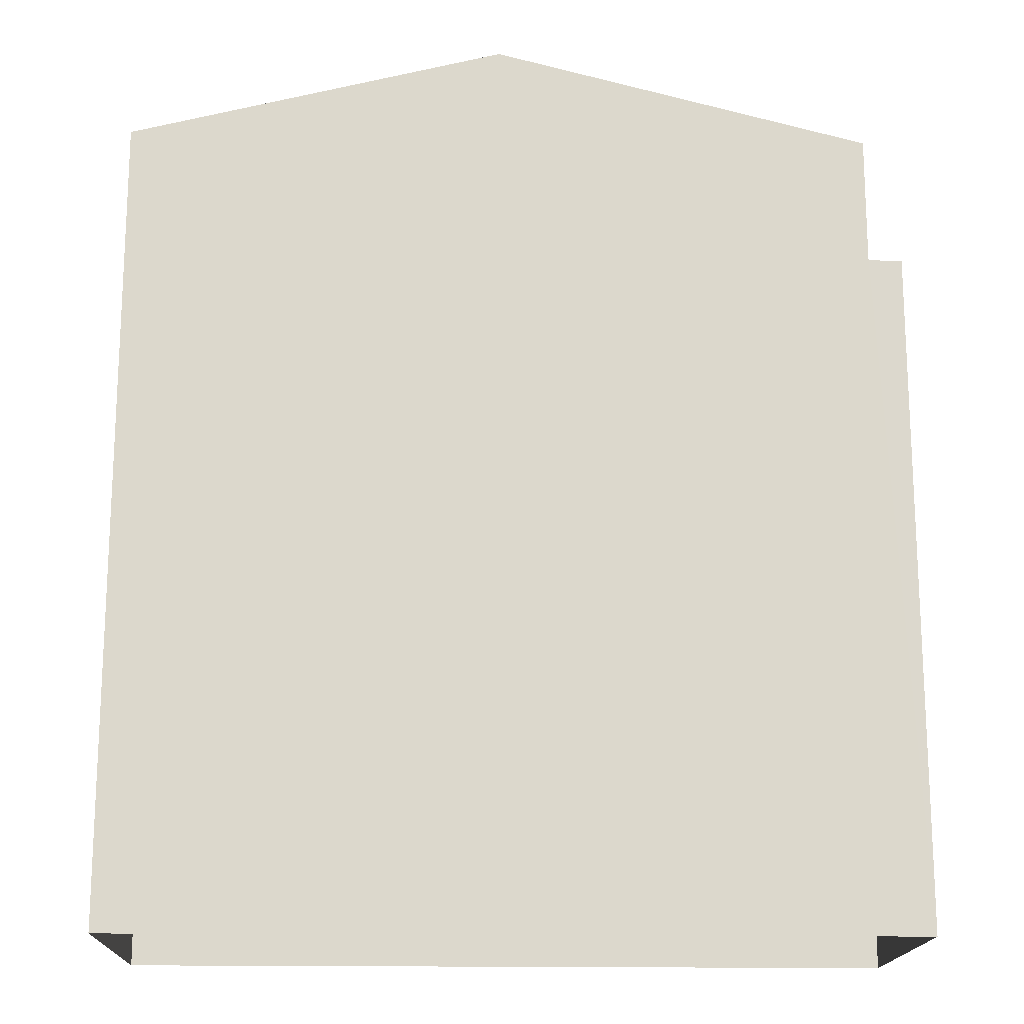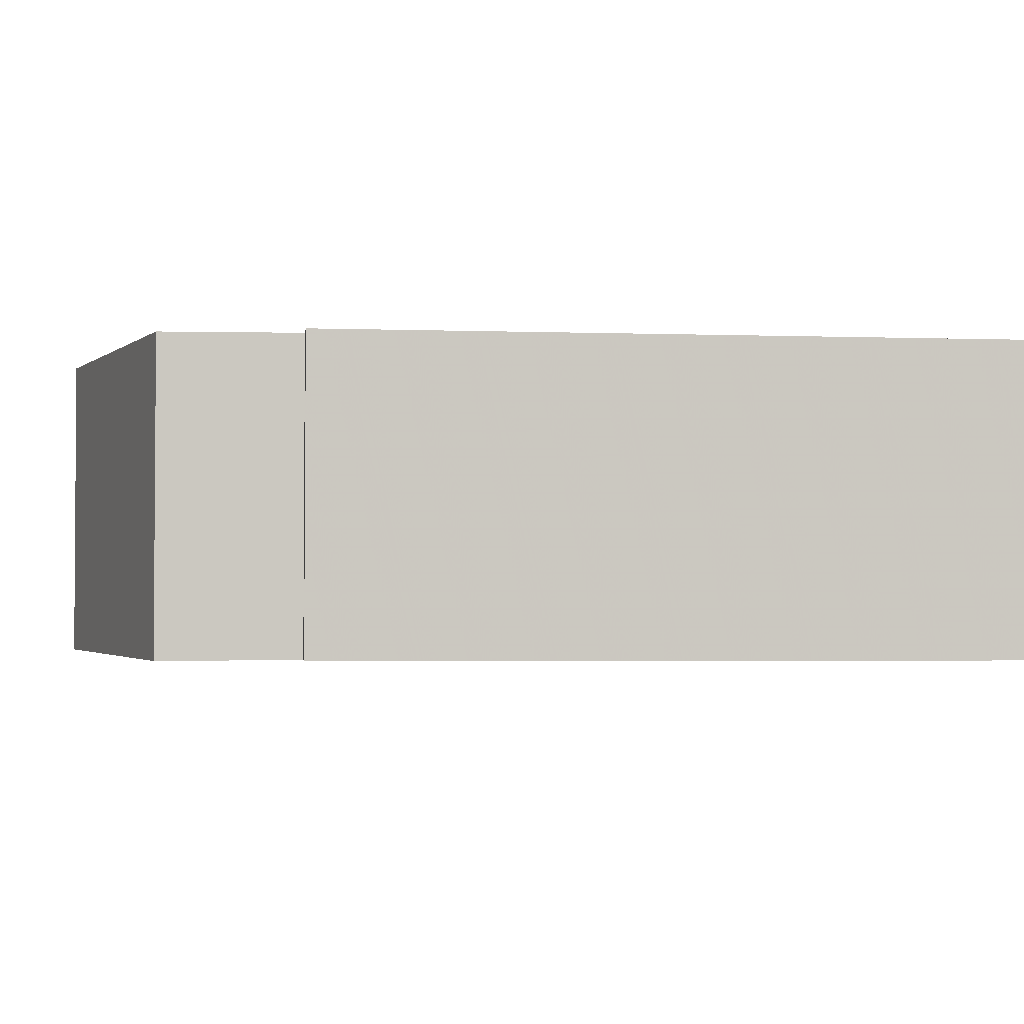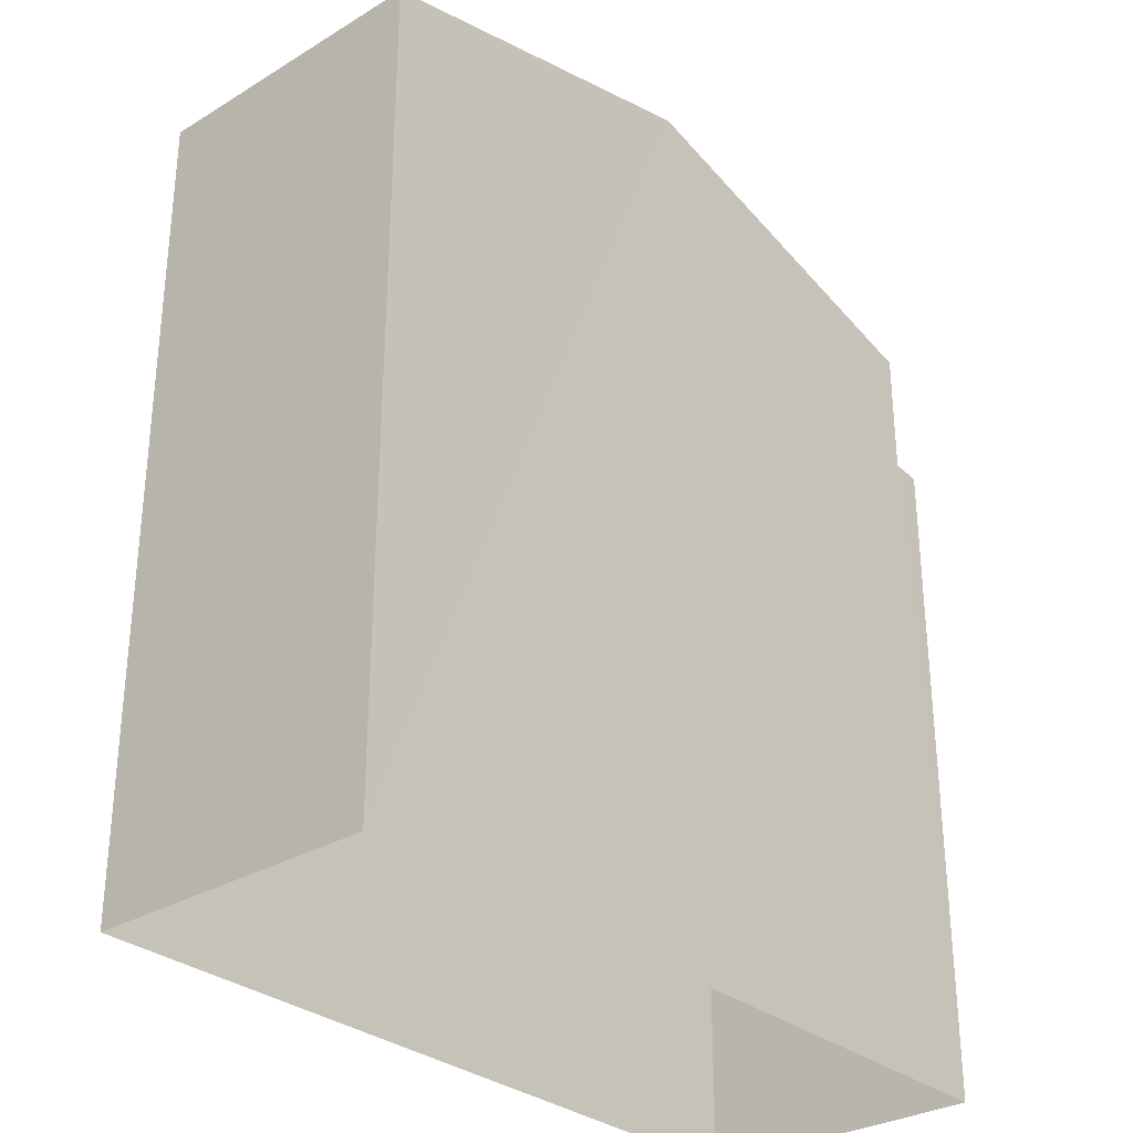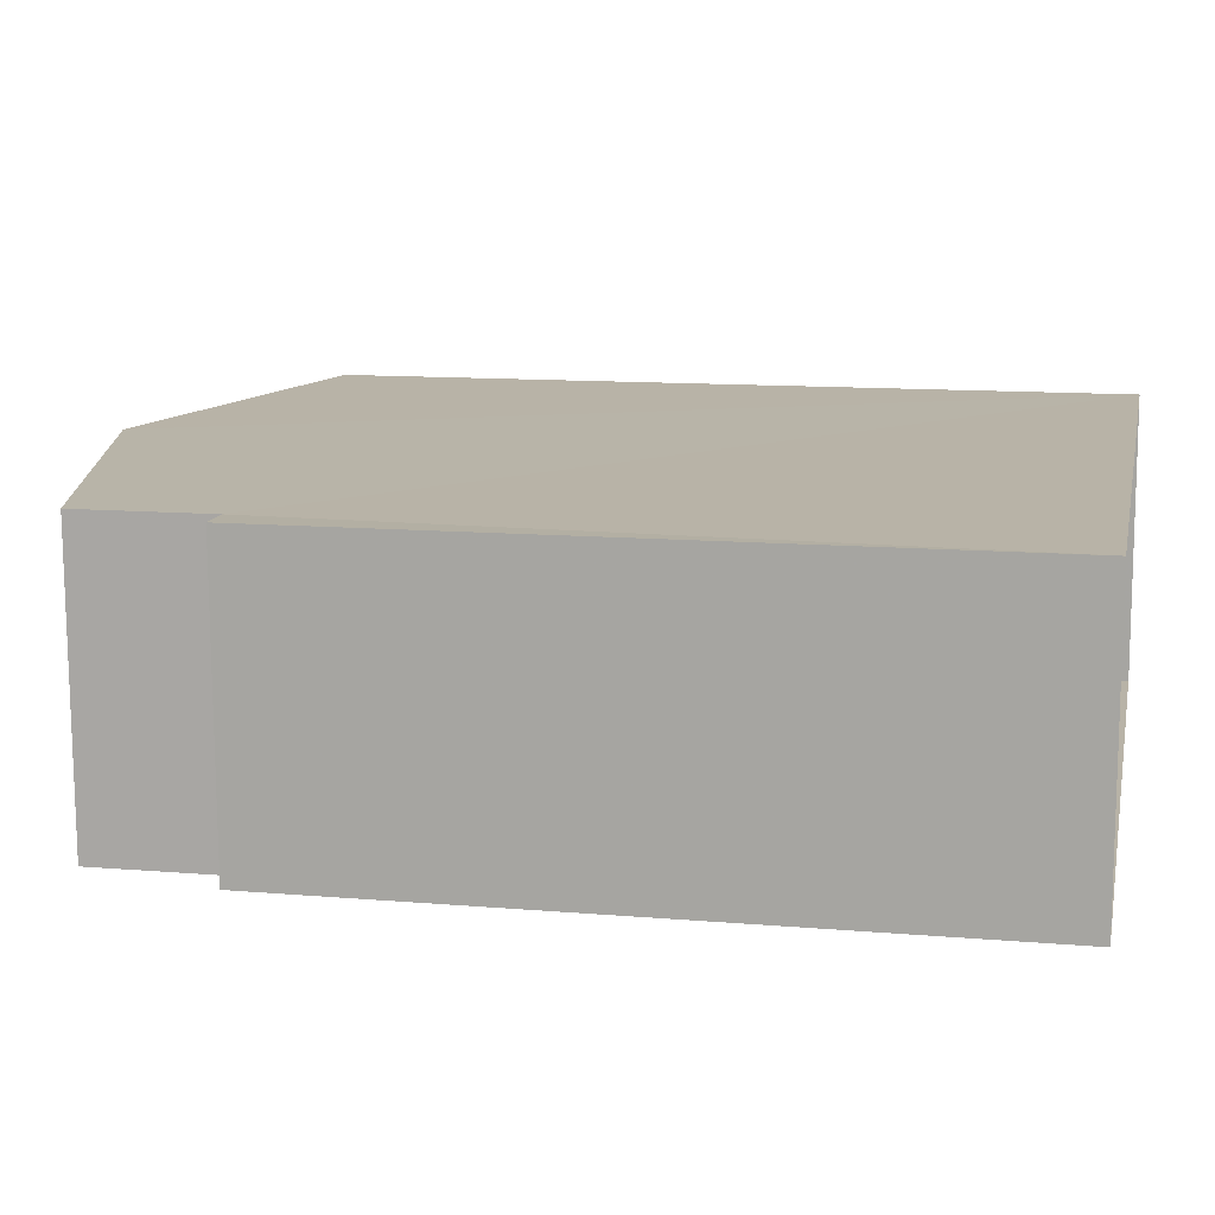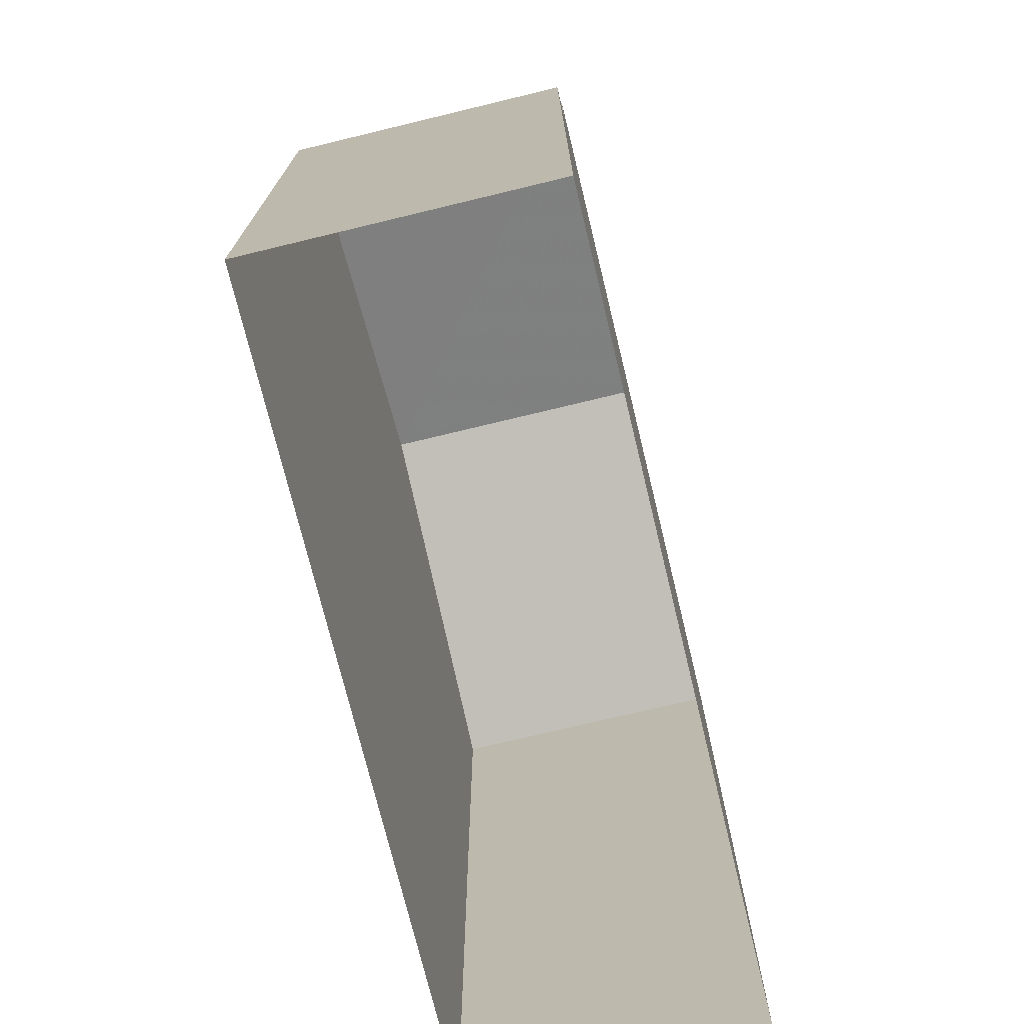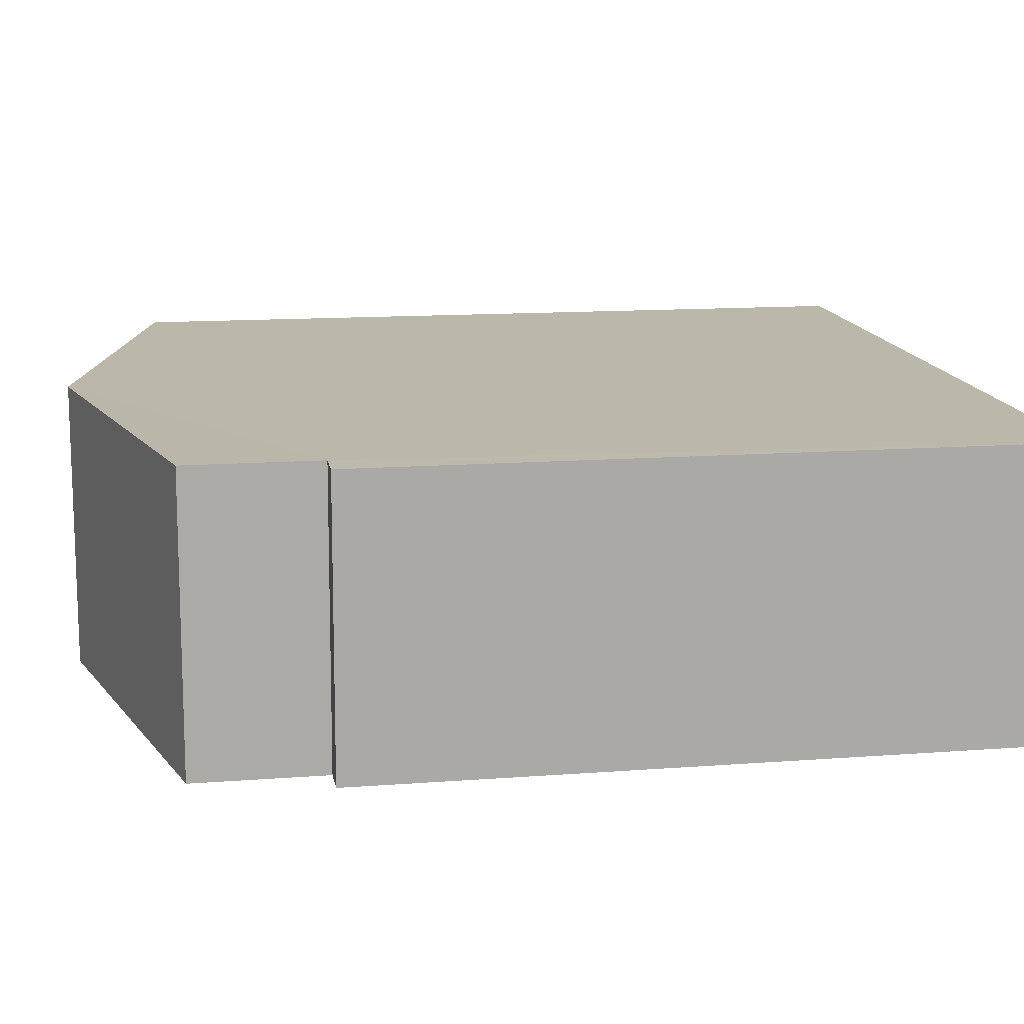
<metadata>
{"format":"obj","ext":"obj","renderer":"f3d","projection":"perspective","resolution":1024,"background":"white","views":[{"elev":-16.9,"azim":-3.3,"up":"+Z"},{"elev":-3.1,"azim":83.3,"up":"+Y"},{"elev":-30.7,"azim":-50.4,"up":"+Z"},{"elev":11.7,"azim":101.6,"up":"+Y"},{"elev":-73.6,"azim":102.3,"up":"+Z"},{"elev":13.0,"azim":80.0,"up":"+Y"}]}
</metadata>
<code>
v -3.73e+05 -1.041e+05 28.39
v -3.73e+05 -1.041e+05 28.39
v -3.73e+05 -1.041e+05 28.39
v -3.73e+05 -1.041e+05 28.39
v -3.73e+05 -1.041e+05 39.59
v -3.73e+05 -1.041e+05 38.41
v -3.73e+05 -1.041e+05 39.59
v -3.73e+05 -1.041e+05 38.41
v -3.73e+05 -1.041e+05 36.79
v -3.73e+05 -1.041e+05 36.79
v -3.73e+05 -1.041e+05 36.79
v -3.73e+05 -1.041e+05 36.79
v -3.73e+05 -1.041e+05 38.41
v -3.73e+05 -1.041e+05 38.41
f 1 2 3
f 4 1 3
f 5 6 7
f 5 8 6
f 9 10 11
f 12 9 11
f 7 13 5
f 7 14 13
f 13 2 5
f 8 5 9
f 9 2 1
f 9 1 10
f 5 2 9
f 14 3 2
f 13 14 2
f 11 1 4
f 11 10 1
f 12 6 8
f 9 12 8
f 14 7 3
f 7 6 12
f 3 12 4
f 4 12 11
f 3 7 12

</code>
